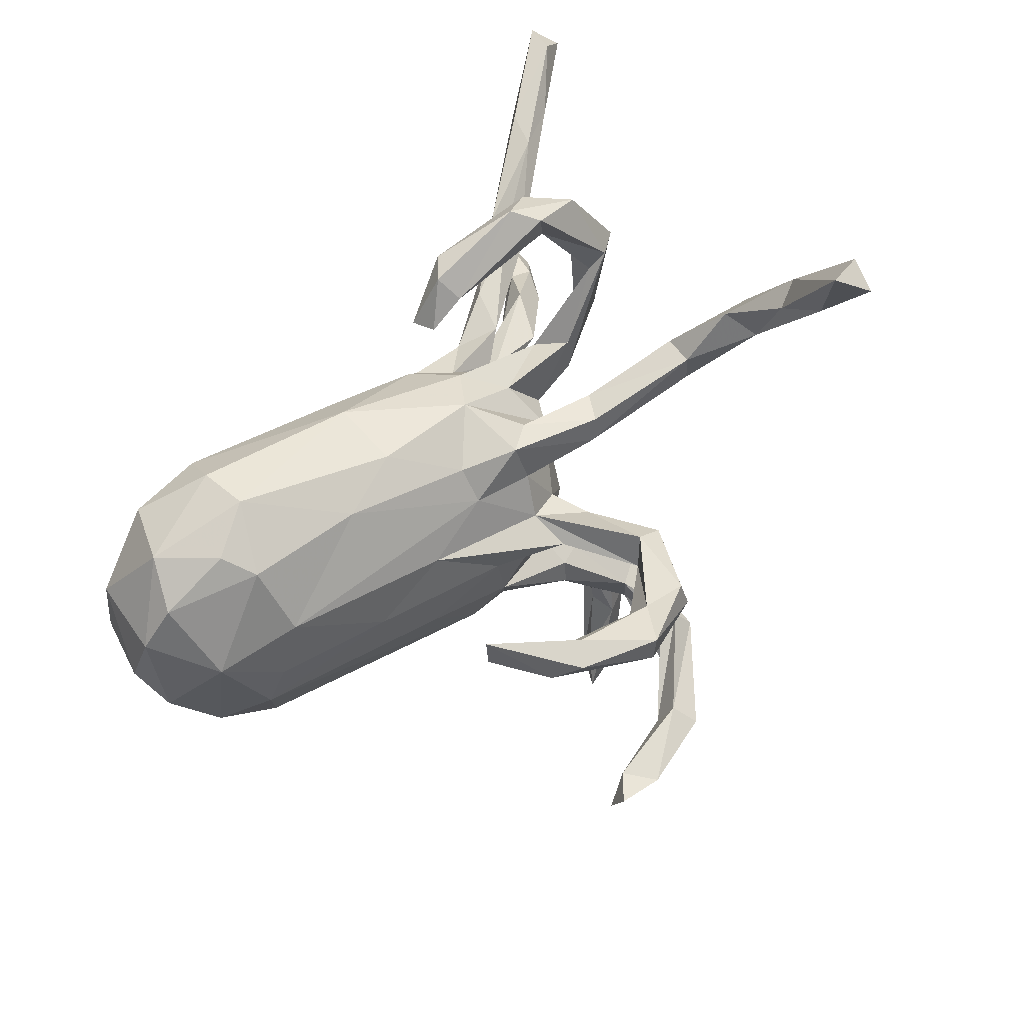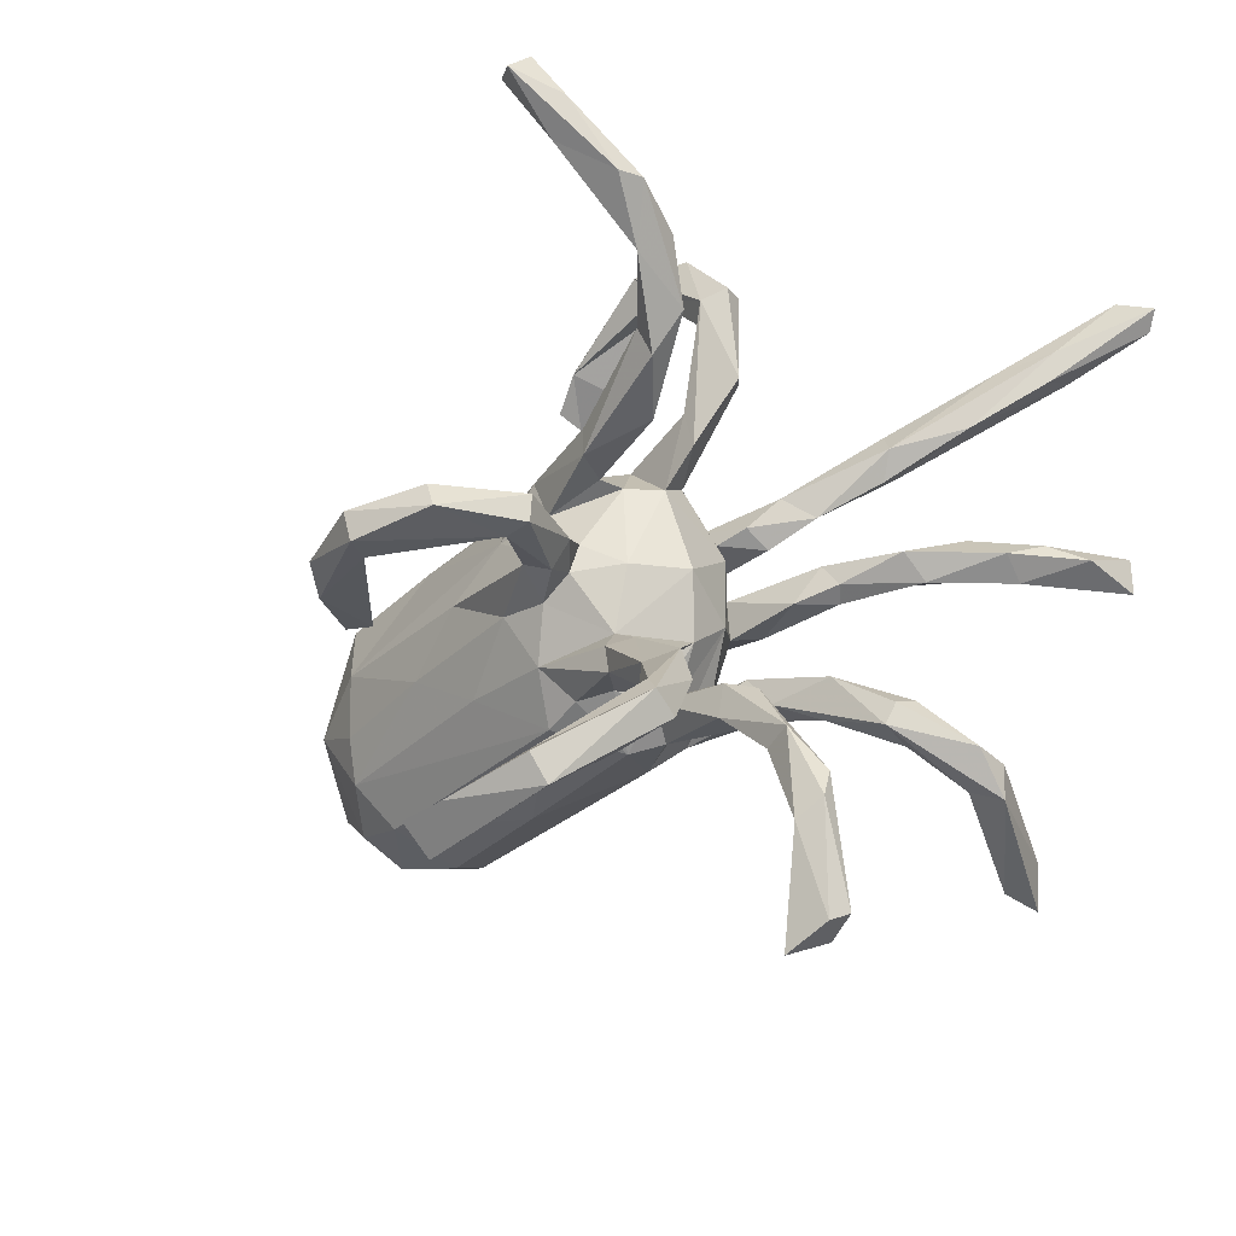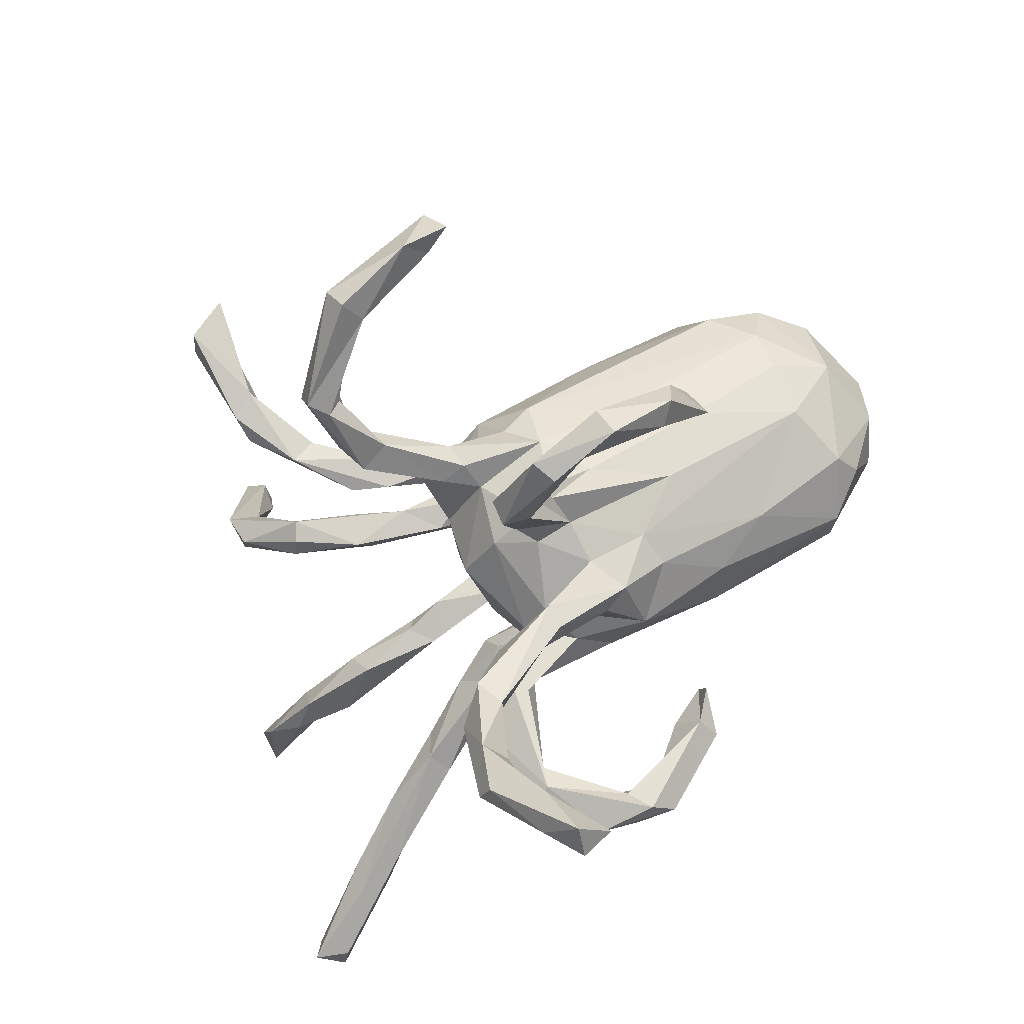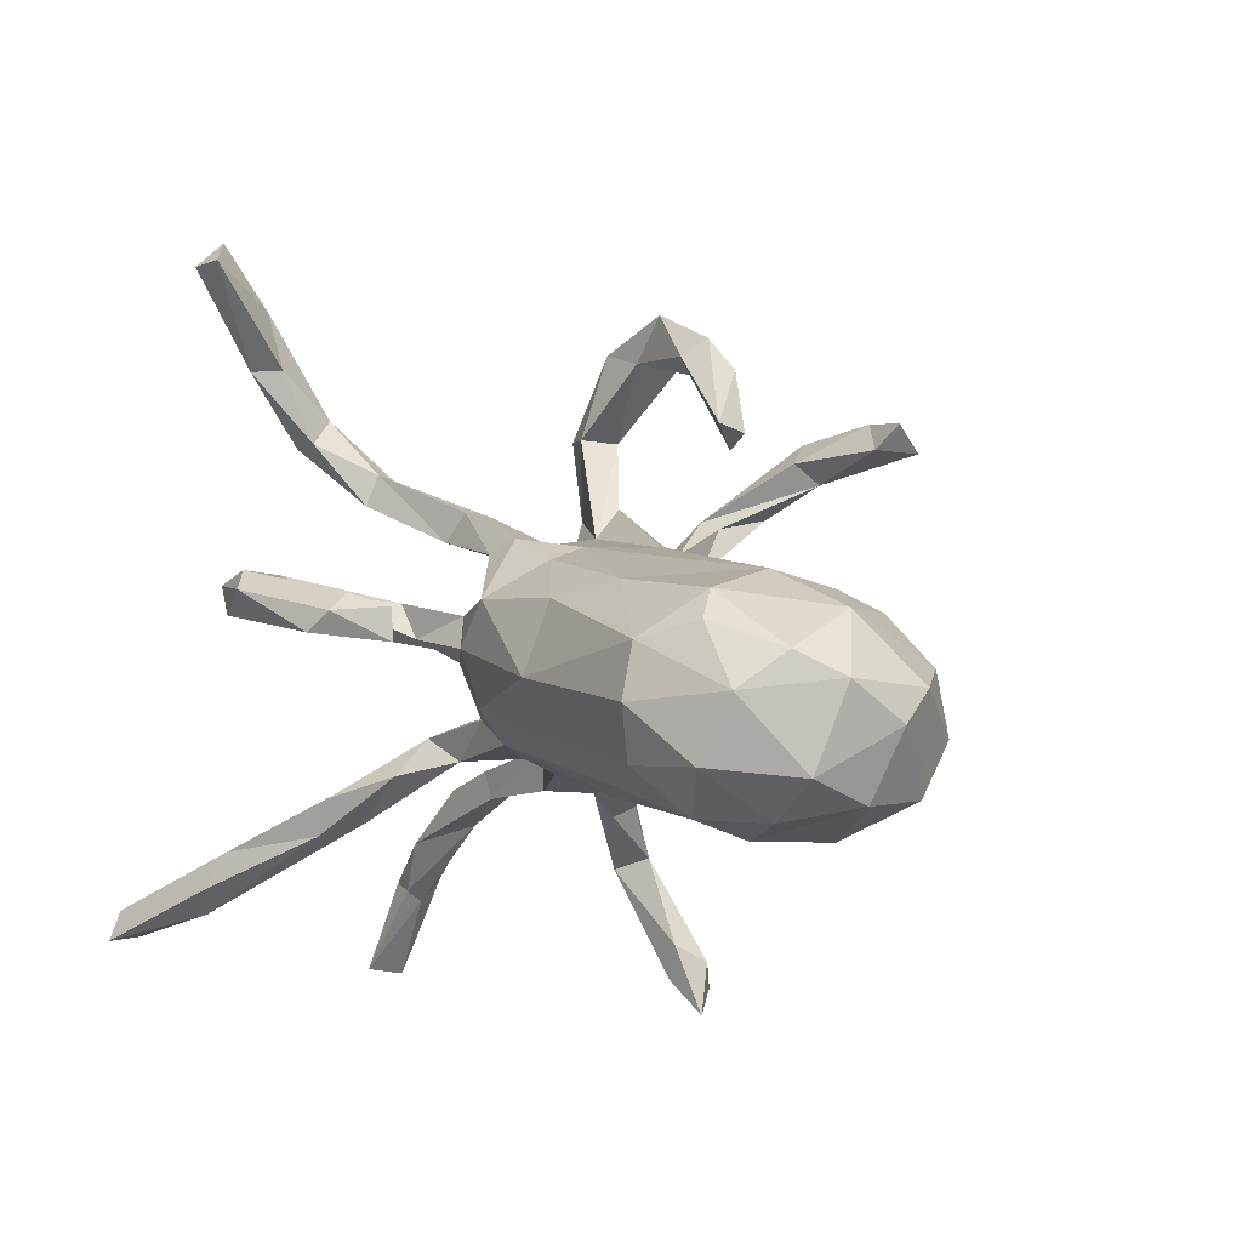
<metadata>
{"format":"obj","ext":"obj","renderer":"f3d","projection":"perspective","resolution":1024,"background":"white","views":[{"elev":37.6,"azim":-53.8,"up":"+Y"},{"elev":-29.8,"azim":35.5,"up":"+Y"},{"elev":79.7,"azim":150.3,"up":"+Z"},{"elev":-11.3,"azim":-119.7,"up":"+Z"}]}
</metadata>
<code>
v 0.3691 -0.2515 -0.08158
v -0.0313 -0.4464 0.3656
v 0.2246 0.2472 0.296
v -0.07488 -0.4612 0.3982
v 0.05818 0.4764 0.03603
v 0.07243 0.1891 0.001298
v -0.03029 0.02968 0.1754
v 0.2681 -0.2114 -0.08997
v 0.6174 0.06839 -0.3818
v -0.01291 0.1871 0.139
v 0.07599 -0.1456 0.1628
v 0.09344 -0.1603 0.009701
v 0.07735 0.1513 -0.0755
v 0.2438 0.5291 0.5699
v 0.5781 0.3528 -0.314
v -0.2023 0.09508 -0.2134
v 0.2859 0.01465 -0.1178
v 0.07645 0.1801 0.2178
v 0.2007 -0.1977 0.06032
v 0.118 0.1356 0.0747
v 0.4229 -0.3197 -0.2067
v -0.1287 -0.017 0.4819
v 0.2108 -0.3219 0.279
v -0.5067 -0.1241 0.000637
v 0.05827 0.002522 0.221
v -0.04767 0.4709 -0.003375
v 0.3201 0.334 0.3453
v -0.553 -0.1423 -0.2423
v -0.1315 0.1047 0.1351
v 0.1608 0.4458 0.06866
v 0.1962 -0.2525 0.067
v 0.2153 0.3888 0.06674
v -0.09403 -0.1445 -0.1629
v -0.2611 -0.05765 0.3742
v -0.06446 0.4219 0.05202
v -0.002127 -0.05921 -0.1654
v 0.3749 0.2633 -0.2129
v 0.2629 0.3334 0.3401
v 0.07388 0.1384 0.2141
v 0.2129 0.168 -0.08418
v 0.1198 -0.1417 0.1527
v 0.3777 -0.579 0.04564
v 0.3419 0.1903 -0.1636
v -0.5427 -0.1941 -0.1604
v -0.02869 0.1022 0.1581
v 0.1458 -0.04943 -0.03306
v -0.6361 -0.06223 -0.1653
v 0.104 0.03833 -0.1013
v 0.5904 0.3718 -0.2527
v 0.3205 -0.3126 0.09375
v 0.5191 0.02812 -0.2839
v 0.0487 0.09912 -0.1298
v -0.1223 -0.0619 0.4724
v -0.01869 -0.1759 0.1008
v 0.5758 0.3255 -0.2551
v 0.2465 -0.2701 0.2032
v 0.2616 -0.3335 0.3099
v 0.07492 0.1319 0.1181
v -0.05673 -0.5072 0.3614
v 0.2091 -0.287 0.2015
v -0.315 -0.06461 -0.2628
v 0.4141 -0.4237 -0.4064
v 0.1219 0.02835 -0.161
v 0.3854 -0.2202 -0.08593
v -0.4238 0.2041 -0.207
v 0.385 -0.3917 -0.4521
v -0.236 0.2111 0.03536
v 0.2373 0.2775 0.06025
v -0.6257 0.0952 -0.08413
v 0.1792 0.1793 0.09218
v 0.2282 -0.2163 0.2029
v 0.07784 -0.1701 -0.03377
v 0.1482 -0.1737 0.1364
v -0.4242 -0.2058 -0.2085
v 0.0798 -0.03783 0.3411
v 0.5042 0.004521 -0.2509
v -0.3235 -0.04288 0.0878
v 0.1019 -0.02013 -0.1125
v 0.1658 0.125 -0.06358
v 0.259 0.4083 0.1163
v -0.4396 0.1216 -0.2702
v 0.3868 0.03993 -0.1288
v -0.4697 -0.07028 -0.2901
v 0.2792 0.4681 0.5372
v 0.0332 0.006863 -0.1728
v 0.1341 -0.01004 -0.1511
v 0.1126 0.1923 0.1797
v -0.4997 -0.05703 0.02647
v -0.2158 0.2414 -0.06888
v 0.2621 0.3831 0.4419
v -0.5259 0.05639 -0.2809
v 0.1754 0.5022 0.09658
v 0.5376 0.3745 -0.282
v 0.3187 -0.5663 0.05631
v 0.1995 -0.3991 0.2992
v 0.2172 -0.002162 -0.1023
v 0.3707 -0.3852 0.07265
v -0.1365 -0.05989 0.4266
v 0.2371 -0.3045 0.2926
v 0.2686 -0.1492 -0.1056
v -0.2176 -0.2362 -0.06382
v 0.3658 -0.5982 0.08132
v 0.1673 0.2344 0.09794
v 0.2631 -0.3591 0.2688
v 0.2914 0.4221 0.4426
v 0.2025 -0.2117 0.009525
v 0.3454 0.2648 -0.1619
v 0.5472 0.05392 -0.2541
v -0.1074 -0.03642 0.1557
v 0.08341 0.5089 0.1008
v -0.07819 -0.1949 0.08334
v 0.02209 -0.01538 0.1737
v 0.1846 0.1625 0.2002
v 0.2739 -0.189 -0.1213
v 0.1154 0.1104 -0.0601
v 0.6155 0.01286 -0.3866
v 0.1778 0.1009 -0.1021
v -0.02015 -0.01366 0.2254
v -0.08102 0.4545 0.02232
v -0.2593 -0.04986 0.2605
v 0.4686 -0.2811 -0.1615
v 0.214 -0.2589 0.03053
v -0.141 0.1601 0.1105
v 0.3565 0.01891 -0.184
v 0.3651 0.2293 -0.1435
v 0.6859 0.4657 -0.3504
v -0.3861 -0.1438 -0.2533
v 0.03616 -0.04335 0.3367
v 0.2428 0.1999 0.2852
v 0.4486 0.07259 -0.2046
v 0.03245 0.03017 0.1649
v 0.4729 -0.3424 -0.2152
v 0.06592 -0.1063 0.126
v 0.1073 0.4686 0.08596
v 0.466 0.2587 -0.2037
v 0.1115 0.1653 0.0222
v 0.08152 -0.1881 0.1616
v 0.3234 -0.4365 0.05768
v 0.004333 -0.2271 0.008307
v -0.6503 0.02711 -0.1173
v 0.2569 0.2681 0.08842
v -0.05751 0.1699 0.1548
v 0.1565 -0.003421 0.06386
v 0.7249 0.4331 -0.3206
v 0.004735 -0.04109 0.4547
v 0.0953 -0.007783 0.1367
v 0.1484 -0.1128 -0.08154
v -0.3089 -0.001741 0.2818
v -0.2963 -0.05001 0.2762
v 0.2883 0.2969 0.385
v -0.03119 0.4022 0.001968
v 0.0659 -0.09771 -0.119
v 0.05892 0.1351 0.1526
v 0.1914 0.5168 0.5673
v 0.4726 -0.2857 -0.222
v 0.1463 -0.4661 0.3802
v 0.3988 0.003165 -0.1679
v -0.2066 -0.01845 0.3753
v 0.2971 -0.6287 0.07963
v -0.07188 -0.01323 0.4251
v -0.4742 0.2258 -0.06015
v 0.1364 -0.4268 0.4078
v -0.09878 0.3697 -0.01534
v 0.01853 -0.1671 -0.1199
v 0.3725 -0.4285 0.09148
v 0.3386 0.211 -0.1975
v 0.3209 -0.3303 0.03803
v 0.02276 -0.1428 -0.1551
v 0.3303 -0.4551 0.09785
v 0.04001 0.01485 0.336
v 0.1352 -0.1002 0.03215
v 0.3974 -0.2076 -0.1191
v 0.3839 -0.4017 -0.3682
v -0.02898 -0.04453 0.1657
v -0.06892 0.2274 0.06238
v 0.4262 -0.3587 -0.3954
v 0.3928 -0.3487 -0.3435
v 0.3149 0.3696 0.4673
v 0.3706 -0.2643 -0.1359
v 0.6701 0.4543 -0.3051
v 0.2333 0.4914 0.6084
v 0.5054 0.3533 -0.2282
v 0.2106 0.3611 0.1085
v 0.2928 -0.1579 -0.07112
v 0.2372 0.2071 -0.1384
v -0.5177 0.1413 0.004722
v -0.006265 0.2263 0.004633
v 0.03642 -0.1689 0.08557
v -0.2421 -0.02681 0.4199
v -0.4648 0.2364 -0.1371
v -0.5867 -0.03984 -0.2606
v 0.3334 0.3693 0.4332
v 0.2703 -0.001138 -0.1434
v 0.114 0.5173 0.04289
v -0.5485 -0.1718 -0.07289
v -0.4566 -0.1978 -0.03681
v -0.03102 0.2092 -0.08035
v -0.5942 0.1582 -0.1358
v 0.04871 0.1949 0.06294
v 0.1559 0.1447 -0.1234
v 0.2398 0.2588 0.2516
v 0.2516 0.1398 -0.1208
v 0.5101 0.03141 -0.2055
v 0.2214 0.3929 0.1313
v 0.5127 0.05401 -0.2696
v 0.2566 0.05448 -0.1183
v 0.2567 -0.2222 0.06003
v -0.6084 0.05599 -0.2362
v 0.3775 -0.2296 -0.1536
v 0.2441 0.4169 0.5209
v 0.2559 0.0434 -0.1576
v 0.0497 0.5298 0.06578
v -0.546 0.17 -0.04143
v 0.07214 -0.1789 0.03631
v -0.2266 0.03697 0.1231
v -0.5352 0.1749 -0.2214
v 0.2572 0.4076 0.08407
v -0.4865 0.03627 0.04628
v -0.6181 -0.1105 -0.1132
v -0.5918 -0.01417 -0.01719
v -0.2142 0.000521 0.3974
v -0.00692 0.1593 -0.1224
v 0.178 -0.2304 0.2216
v 0.003832 -0.4616 0.4157
v 0.2982 0.2513 0.2888
v -0.3388 0.166 0.04689
v 0.2783 -0.3281 0.07679
v 0.005857 0.07324 -0.1547
v 0.5983 0.03044 -0.2922
v 0.08451 0.004017 0.3432
v -0.2052 -0.1149 0.09716
v -0.1052 0.3772 0.03085
v 0.1347 -0.1138 -0.1305
v 0.1165 -0.3992 0.3716
v 0.1926 -0.1714 -0.0722
v 0.1469 0.22 0.04404
v -0.2835 0.1522 -0.2086
v -0.06056 -0.123 0.1341
v -0.0612 -0.01761 -0.1805
v 0.0911 -0.1376 -0.07272
v 0.3376 -0.6039 0.03096
v 0.1372 -0.1523 -0.1396
v 0.05206 -0.2142 -0.01764
v 0.1413 0.0675 -0.0441
v -0.0113 0.000707 0.4501
v 0.03132 -0.0402 0.2272
v -0.1624 0.2027 -0.1316
v -0.4484 0.04383 -0.294
v 0.1138 -0.4437 0.3423
v -0.0314 -0.203 -0.09215
v -0.418 -0.2337 -0.138
v 0.7036 0.4093 -0.3397
f 141 80 204
f 141 204 70
f 251 44 74
f 251 196 44
f 190 65 216
f 161 190 198
f 190 216 198
f 198 216 208
f 69 198 140
f 198 208 140
f 208 47 140
f 208 191 47
f 28 219 47
f 28 47 191
f 28 44 219
f 204 183 103
f 70 204 103
f 241 102 159
f 134 204 110
f 70 103 20
f 103 199 20
f 143 20 146
f 146 20 58
f 143 133 171
f 133 143 146
f 73 60 188
f 134 110 35
f 58 20 199
f 87 153 10
f 10 153 58
f 73 171 133
f 73 133 41
f 73 188 171
f 214 171 188
f 214 188 139
f 35 110 212
f 199 187 175
f 58 199 175
f 10 58 175
f 139 188 54
f 139 54 111
f 32 68 183
f 80 141 68
f 217 68 32
f 217 80 68
f 80 194 92
f 32 30 194
f 217 32 194
f 80 217 194
f 80 92 204
f 241 42 102
f 94 241 159
f 102 169 159
f 169 138 94
f 159 169 94
f 241 94 138
f 167 241 138
f 167 138 227
f 138 169 227
f 165 50 169
f 50 19 31
f 227 50 31
f 169 50 227
f 50 207 19
f 207 97 167
f 50 97 207
f 102 165 169
f 165 102 42
f 97 42 167
f 167 42 241
f 97 165 42
f 97 50 165
f 91 191 208
f 216 91 208
f 83 28 191
f 6 115 13
f 79 13 115
f 79 40 13
f 235 184 147
f 91 248 191
f 248 83 191
f 81 248 91
f 61 127 83
f 248 61 83
f 81 239 248
f 81 16 239
f 239 61 248
f 237 16 81
f 61 33 127
f 222 16 237
f 36 61 239
f 36 33 61
f 228 239 16
f 228 16 222
f 168 33 36
f 228 85 239
f 85 36 239
f 242 164 168
f 152 233 168
f 152 168 36
f 8 1 235
f 1 184 235
f 173 177 66
f 111 196 101
f 238 174 109
f 111 54 238
f 118 7 215
f 109 118 215
f 238 109 231
f 109 215 77
f 231 109 77
f 111 238 231
f 123 67 226
f 29 123 226
f 77 215 218
f 231 77 24
f 111 231 24
f 196 111 24
f 218 226 186
f 215 29 218
f 29 226 218
f 77 218 88
f 24 77 88
f 24 88 220
f 196 24 195
f 186 213 69
f 218 186 220
f 186 69 220
f 88 218 220
f 195 24 220
f 219 195 220
f 177 176 66
f 132 62 176
f 9 51 205
f 51 116 76
f 205 108 9
f 116 229 76
f 229 9 108
f 180 93 182
f 126 15 93
f 180 126 93
f 252 55 15
f 252 144 55
f 55 144 49
f 144 180 49
f 62 66 176
f 9 229 116
f 126 252 15
f 144 252 126
f 144 126 180
f 9 116 51
f 233 242 168
f 147 233 152
f 85 78 36
f 78 152 36
f 228 63 85
f 86 78 85
f 86 85 63
f 63 228 48
f 244 48 228
f 228 52 244
f 52 228 222
f 200 52 222
f 211 86 63
f 200 117 52
f 13 200 222
f 13 40 200
f 242 8 235
f 114 8 242
f 100 242 233
f 147 100 233
f 96 48 78
f 48 211 63
f 206 211 48
f 96 78 86
f 96 206 48
f 193 96 86
f 193 86 211
f 193 17 96
f 40 185 200
f 202 117 200
f 166 202 200
f 202 79 117
f 64 184 1
f 184 100 147
f 17 206 96
f 79 202 40
f 100 209 114
f 41 11 223
f 223 71 41
f 129 3 39
f 117 79 115
f 235 164 242
f 237 247 222
f 127 28 83
f 117 115 52
f 52 115 244
f 244 46 48
f 46 78 48
f 78 46 152
f 46 240 152
f 240 147 152
f 235 147 240
f 46 72 240
f 235 240 164
f 240 72 164
f 187 6 197
f 6 13 222
f 6 222 197
f 164 72 250
f 72 243 250
f 168 164 33
f 164 250 33
f 89 197 247
f 197 222 247
f 33 250 127
f 127 250 74
f 74 250 101
f 247 65 89
f 247 237 65
f 190 89 65
f 65 237 81
f 65 81 216
f 127 74 28
f 81 91 216
f 28 74 44
f 3 201 87
f 87 201 113
f 56 104 60
f 201 225 113
f 225 129 113
f 27 225 201
f 27 201 38
f 47 219 140
f 220 140 219
f 140 220 69
f 213 198 69
f 196 195 44
f 44 195 219
f 213 161 198
f 186 161 213
f 226 161 186
f 226 67 161
f 67 89 161
f 67 175 89
f 111 101 139
f 175 67 123
f 232 35 119
f 251 101 196
f 161 89 190
f 136 115 6
f 236 187 199
f 236 6 187
f 31 19 214
f 122 31 243
f 207 106 19
f 106 122 243
f 19 106 12
f 46 171 12
f 143 171 46
f 20 143 244
f 136 70 20
f 136 244 115
f 20 244 136
f 199 103 236
f 236 136 6
f 103 183 236
f 236 68 136
f 30 134 5
f 194 30 5
f 183 134 30
f 32 183 30
f 92 194 212
f 110 92 212
f 122 227 31
f 167 227 122
f 167 122 106
f 207 167 106
f 136 68 70
f 68 141 70
f 68 236 183
f 183 204 134
f 204 92 110
f 143 46 244
f 135 43 166
f 160 128 98
f 224 2 4
f 156 224 59
f 2 249 59
f 2 59 4
f 100 114 242
f 158 98 120
f 120 98 34
f 221 158 148
f 120 34 149
f 149 34 148
f 84 14 181
f 181 14 154
f 210 181 154
f 145 53 128
f 145 245 22
f 145 22 53
f 98 128 53
f 22 245 160
f 160 98 158
f 22 160 221
f 221 160 158
f 59 224 4
f 22 221 189
f 53 22 189
f 98 53 34
f 34 53 189
f 148 189 221
f 34 189 148
f 135 125 43
f 182 107 125
f 49 182 125
f 182 37 107
f 155 121 132
f 51 76 157
f 51 124 205
f 76 203 157
f 203 108 130
f 135 49 125
f 132 173 62
f 173 21 177
f 132 176 155
f 155 176 177
f 21 155 177
f 76 229 203
f 130 108 205
f 15 135 166
f 37 15 166
f 37 93 15
f 182 93 37
f 55 49 135
f 55 135 15
f 49 180 182
f 62 173 66
f 229 108 203
f 125 40 202
f 179 8 114
f 179 1 8
f 184 172 100
f 64 172 184
f 185 166 200
f 124 193 211
f 82 206 17
f 157 193 124
f 130 211 206
f 166 43 202
f 43 125 202
f 37 166 185
f 107 185 40
f 107 37 185
f 125 107 40
f 21 179 209
f 21 1 179
f 209 179 114
f 100 172 209
f 130 124 211
f 157 17 193
f 157 82 17
f 203 130 82
f 82 130 206
f 132 1 21
f 121 64 1
f 132 121 1
f 172 155 209
f 121 155 172
f 121 172 64
f 203 82 157
f 173 132 21
f 155 21 209
f 51 157 124
f 205 124 130
f 245 170 160
f 170 128 160
f 45 58 153
f 146 58 131
f 142 10 175
f 18 3 87
f 113 129 39
f 41 71 73
f 71 56 73
f 73 56 60
f 39 3 18
f 87 113 153
f 153 113 39
f 223 11 137
f 223 137 60
f 188 60 137
f 18 87 10
f 131 58 45
f 112 146 131
f 146 112 133
f 25 246 112
f 131 25 112
f 133 112 174
f 25 131 7
f 11 41 133
f 188 137 54
f 54 137 238
f 137 11 238
f 18 10 142
f 39 18 142
f 153 39 45
f 39 142 45
f 45 142 29
f 131 45 7
f 45 29 7
f 246 174 112
f 133 174 238
f 11 133 238
f 7 29 215
f 142 175 123
f 29 142 123
f 249 156 59
f 162 224 156
f 234 249 2
f 224 234 2
f 75 145 128
f 145 230 245
f 224 162 234
f 14 105 154
f 90 210 154
f 178 181 210
f 178 84 181
f 178 192 84
f 84 192 105
f 14 84 105
f 149 148 120
f 158 120 148
f 246 128 118
f 128 170 7
f 245 230 170
f 75 128 246
f 25 75 246
f 230 145 75
f 95 156 249
f 234 99 249
f 23 95 249
f 23 249 99
f 57 234 162
f 104 156 95
f 57 162 156
f 57 99 234
f 230 75 25
f 74 101 251
f 250 139 101
f 175 187 89
f 187 197 89
f 151 35 163
f 35 232 163
f 232 119 163
f 26 163 119
f 26 151 163
f 5 151 26
f 5 35 151
f 212 119 35
f 119 212 26
f 212 194 26
f 5 26 194
f 243 214 139
f 12 171 214
f 214 19 12
f 12 106 72
f 5 134 35
f 31 214 243
f 72 106 243
f 243 139 250
f 46 12 72
f 104 57 156
f 56 57 104
f 60 23 223
f 105 27 38
f 192 150 225
f 192 225 27
f 225 150 129
f 150 38 3
f 129 150 3
f 3 38 201
f 99 71 223
f 57 56 71
f 99 57 71
f 60 104 95
f 99 223 23
f 95 23 60
f 170 230 25
f 7 170 25
f 128 7 118
f 246 118 174
f 174 118 109
f 154 105 90
f 105 192 27
f 192 178 150
f 150 178 210
f 150 210 90
f 90 105 38
f 150 90 38

</code>
